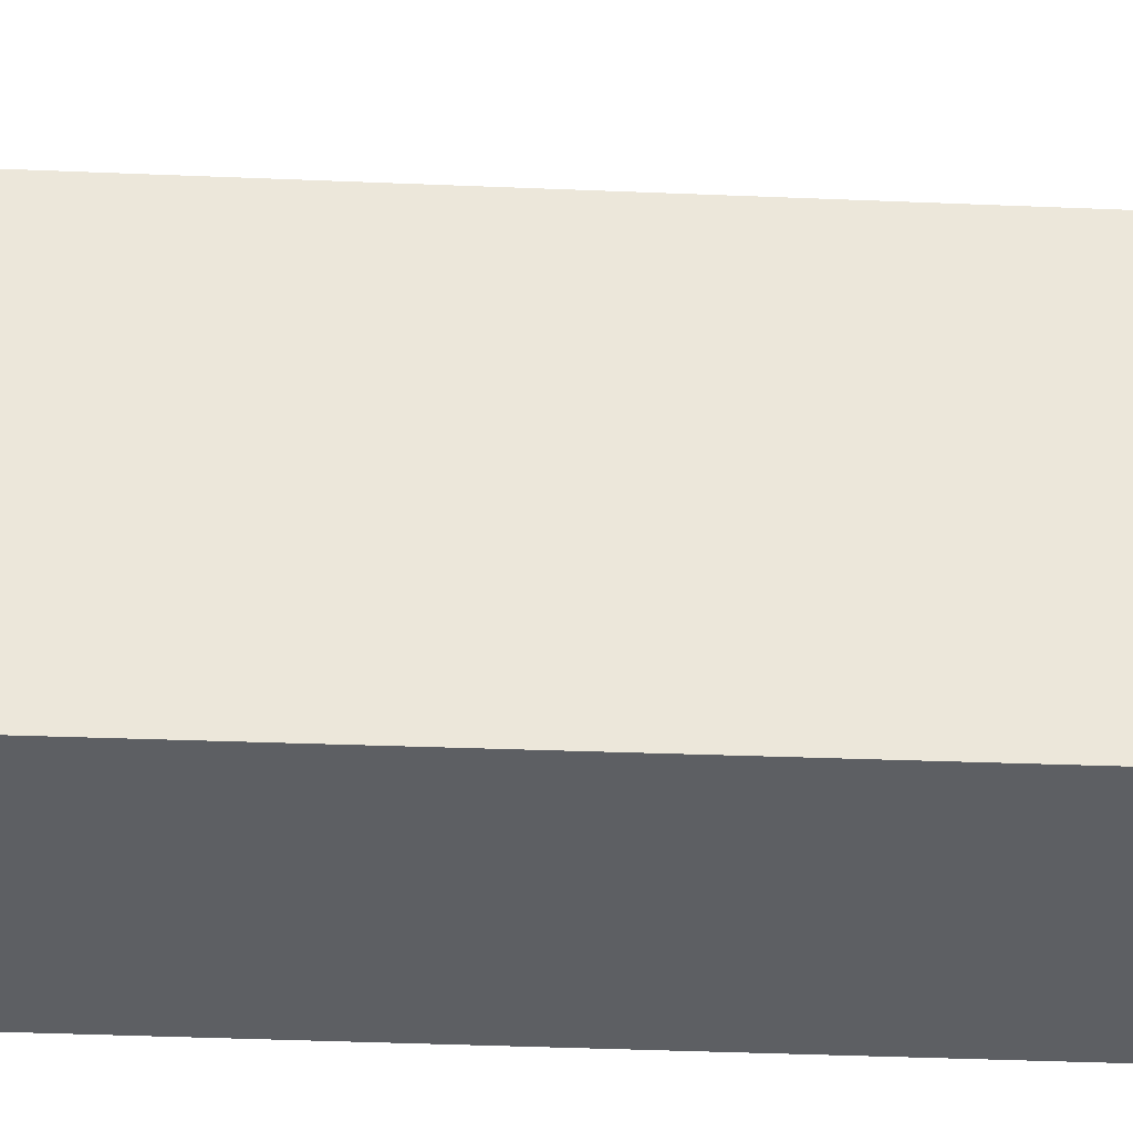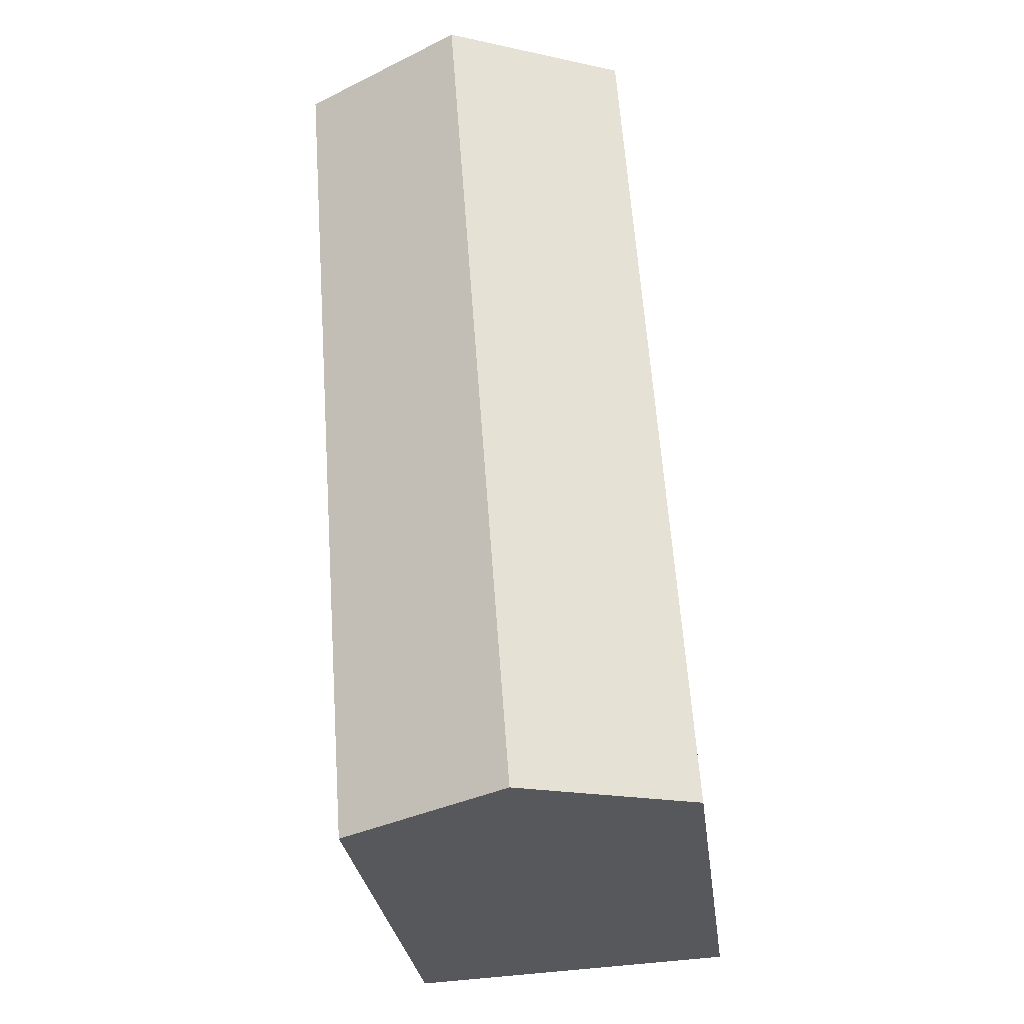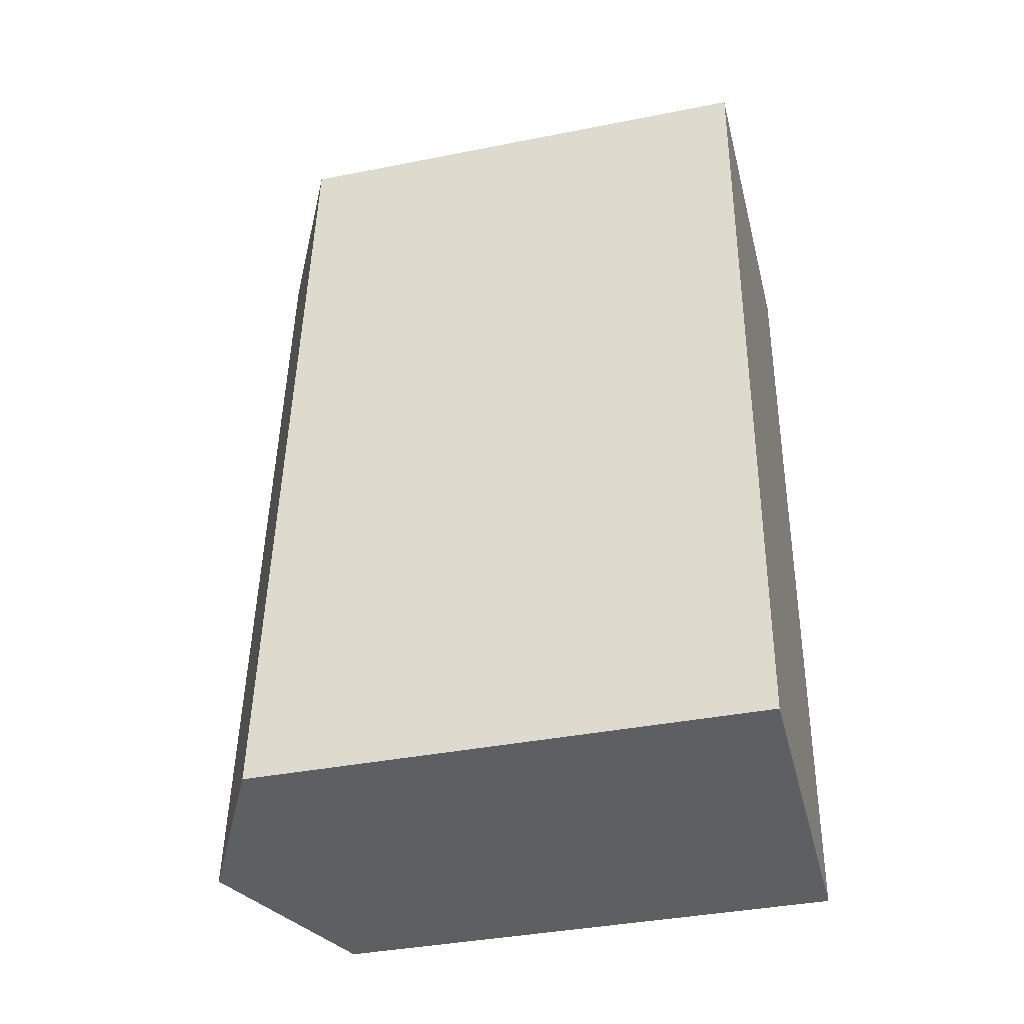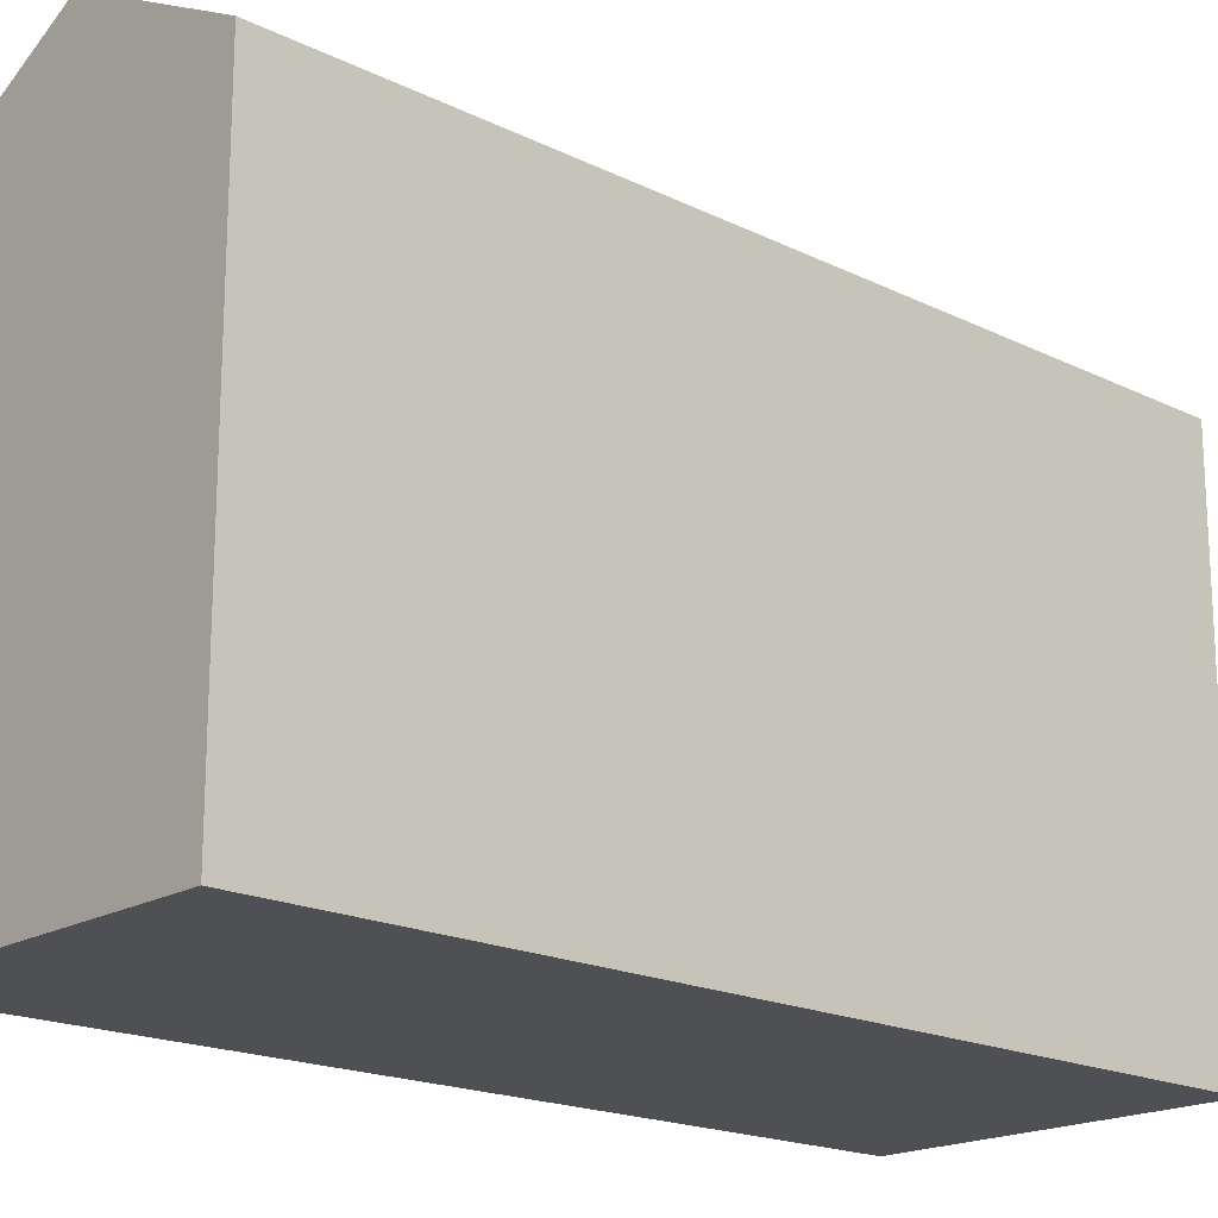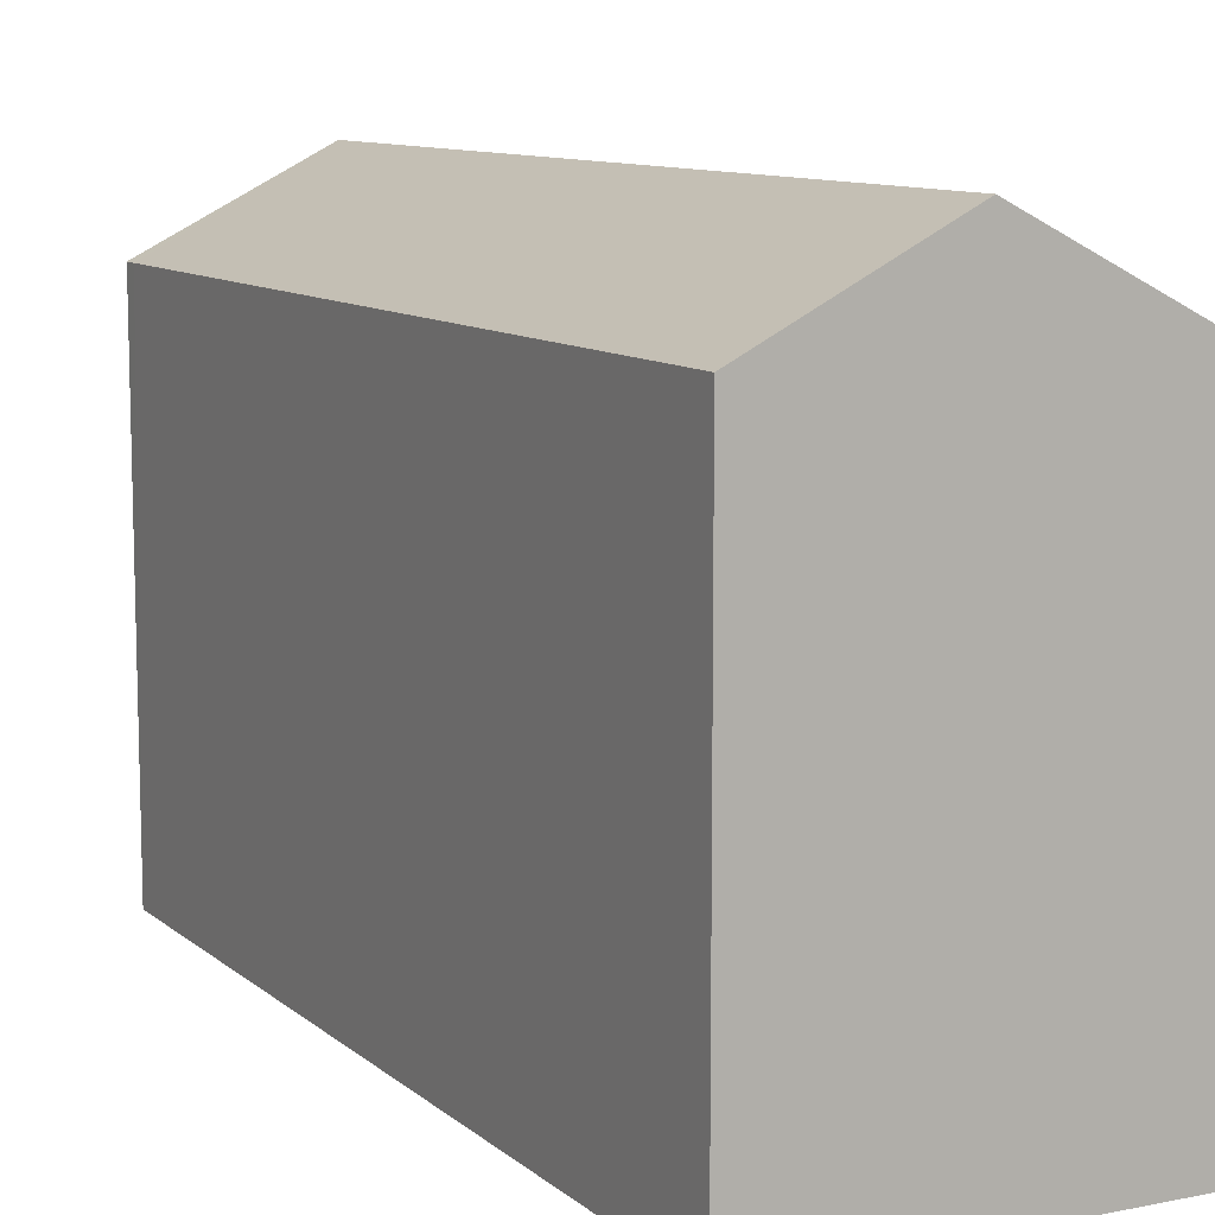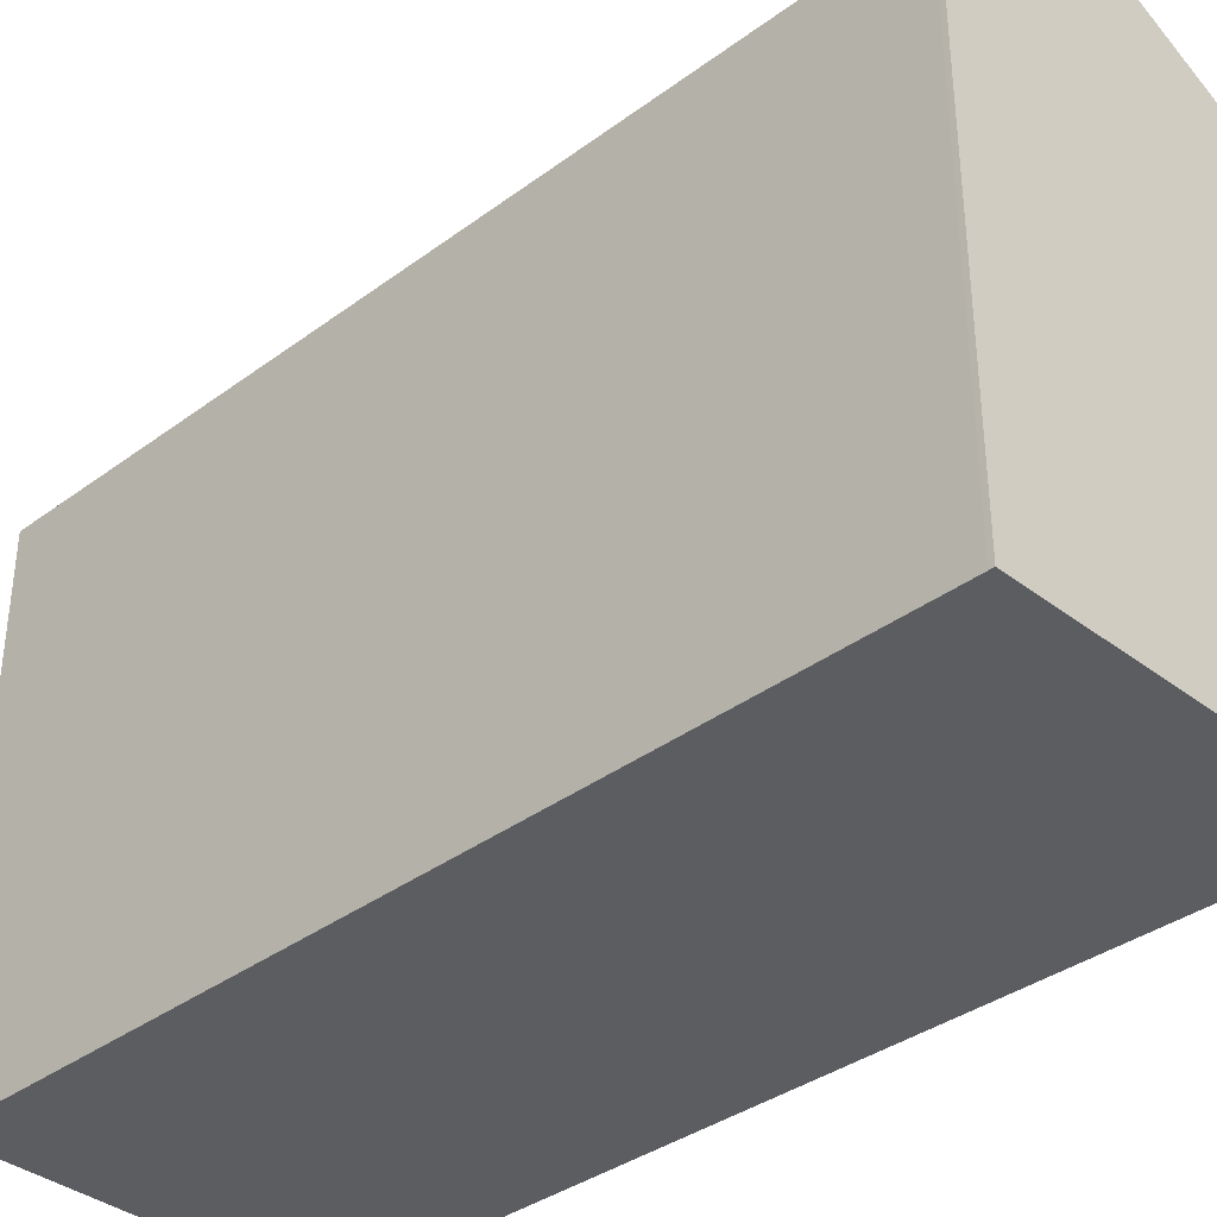
<metadata>
{"format":"obj","ext":"obj","renderer":"f3d","projection":"perspective","resolution":1024,"background":"white","views":[{"elev":-40.3,"azim":-88.8,"up":"+Y"},{"elev":-28.7,"azim":-173.0,"up":"+Z"},{"elev":-38.1,"azim":-75.9,"up":"+Z"},{"elev":-18.5,"azim":50.8,"up":"+Y"},{"elev":10.1,"azim":156.3,"up":"+Y"},{"elev":-36.8,"azim":-42.3,"up":"+Y"}]}
</metadata>
<code>
v  3.476 12.16 -0.2
v  8.331 10.35 17.56
v  7.008 10.35 -0.403
v  4.818 12.16 18.03
v  8.354 10.35 17.89
v  1.217 10.32 18.09
v  0 10.38 6.355e-16
v  1.225 10.32 18.18
v  7.008 2.468e-17 -0.403
v  0 0 0
v  3.476 1.225e-17 -0.2
v  1.217 -1.108e-15 18.09
v  1.225 -1.114e-15 18.18
v  8.354 -1.095e-15 17.89
v  4.818 -1.104e-15 18.03
v  8.331 -1.075e-15 17.56
g defaultobject
f 1 2 3
f 2 1 4
f 2 4 5
f 6 1 7
f 1 6 4
f 4 6 8
f 3 7 1
f 7 3 9
f 7 9 10
f 10 9 11
f 10 6 7
f 6 10 12
f 6 12 8
f 8 12 13
f 8 5 4
f 5 8 13
f 5 13 14
f 14 13 15
f 14 2 5
f 2 14 3
f 3 14 9
f 9 14 16
f 12 15 13
f 15 12 10
f 15 10 14
f 14 10 16
f 16 10 9
f 9 10 11

</code>
